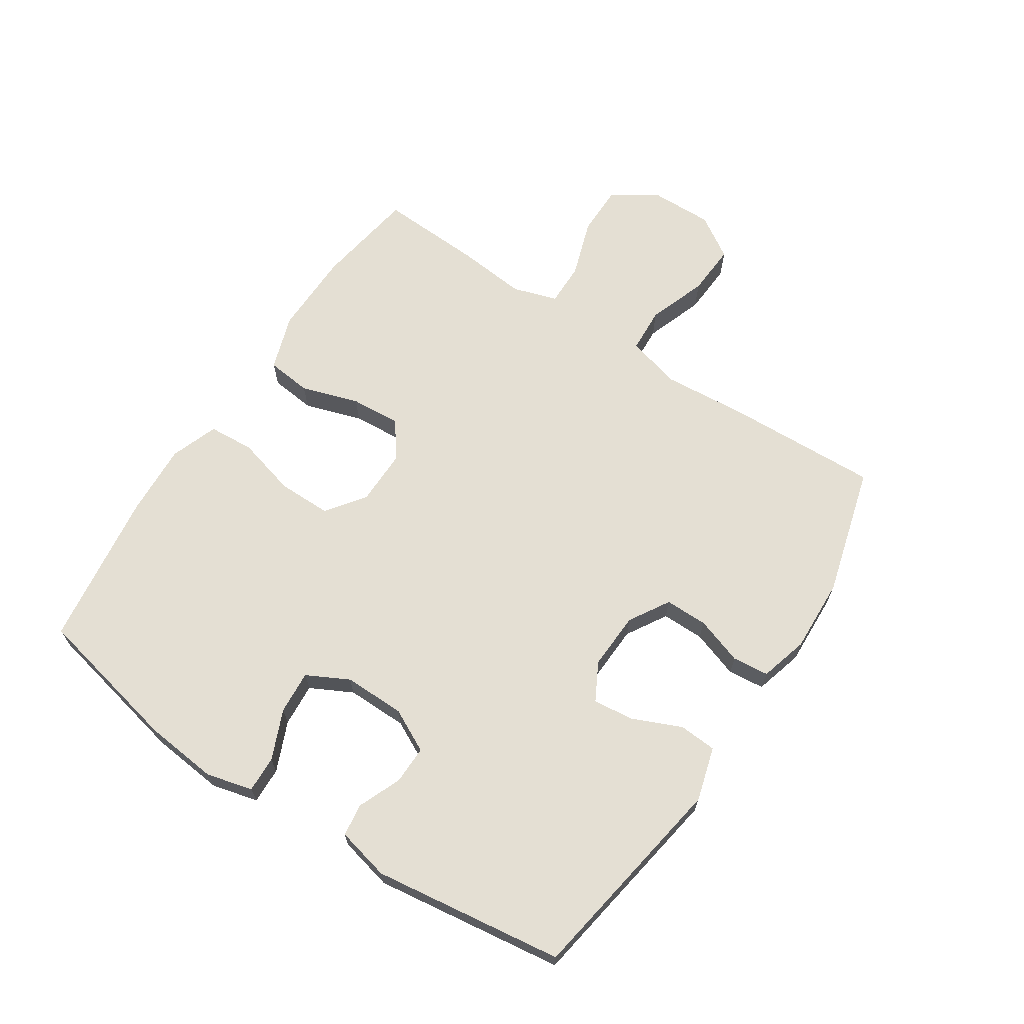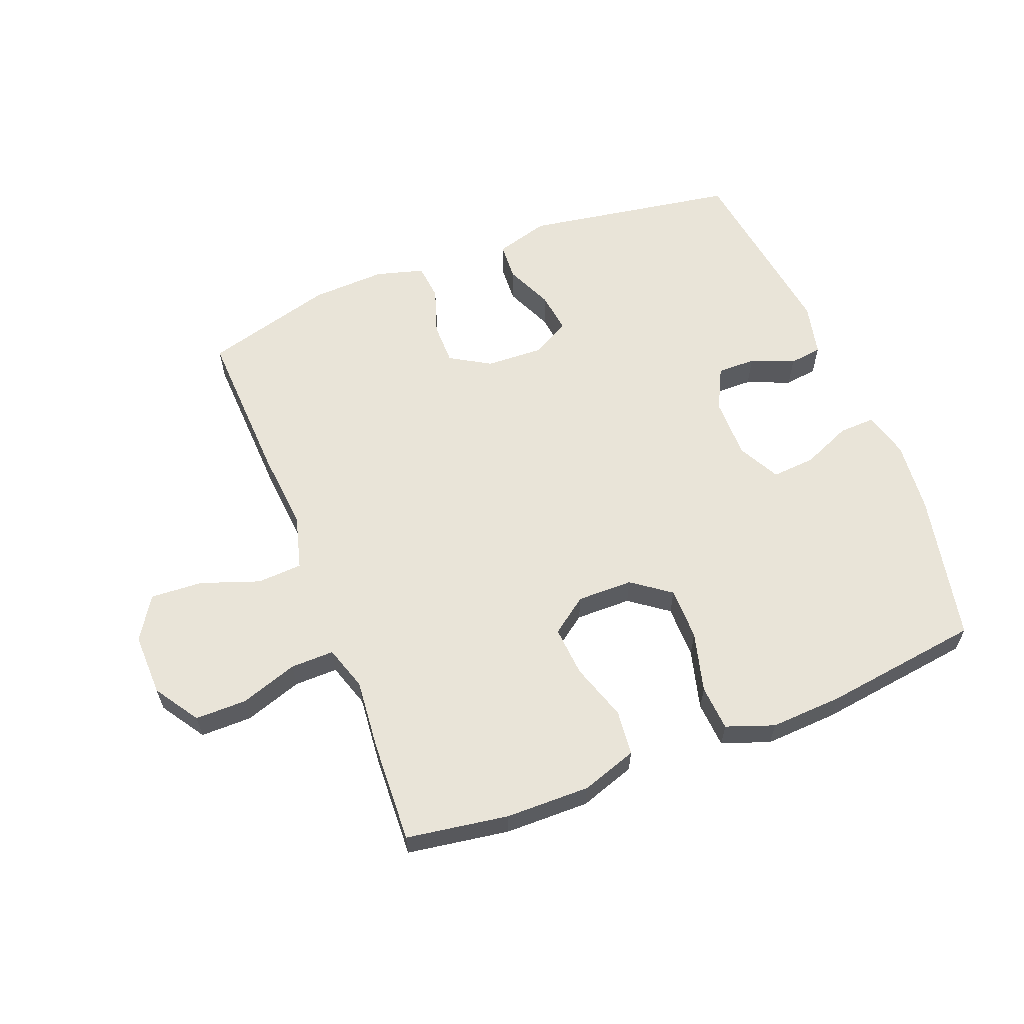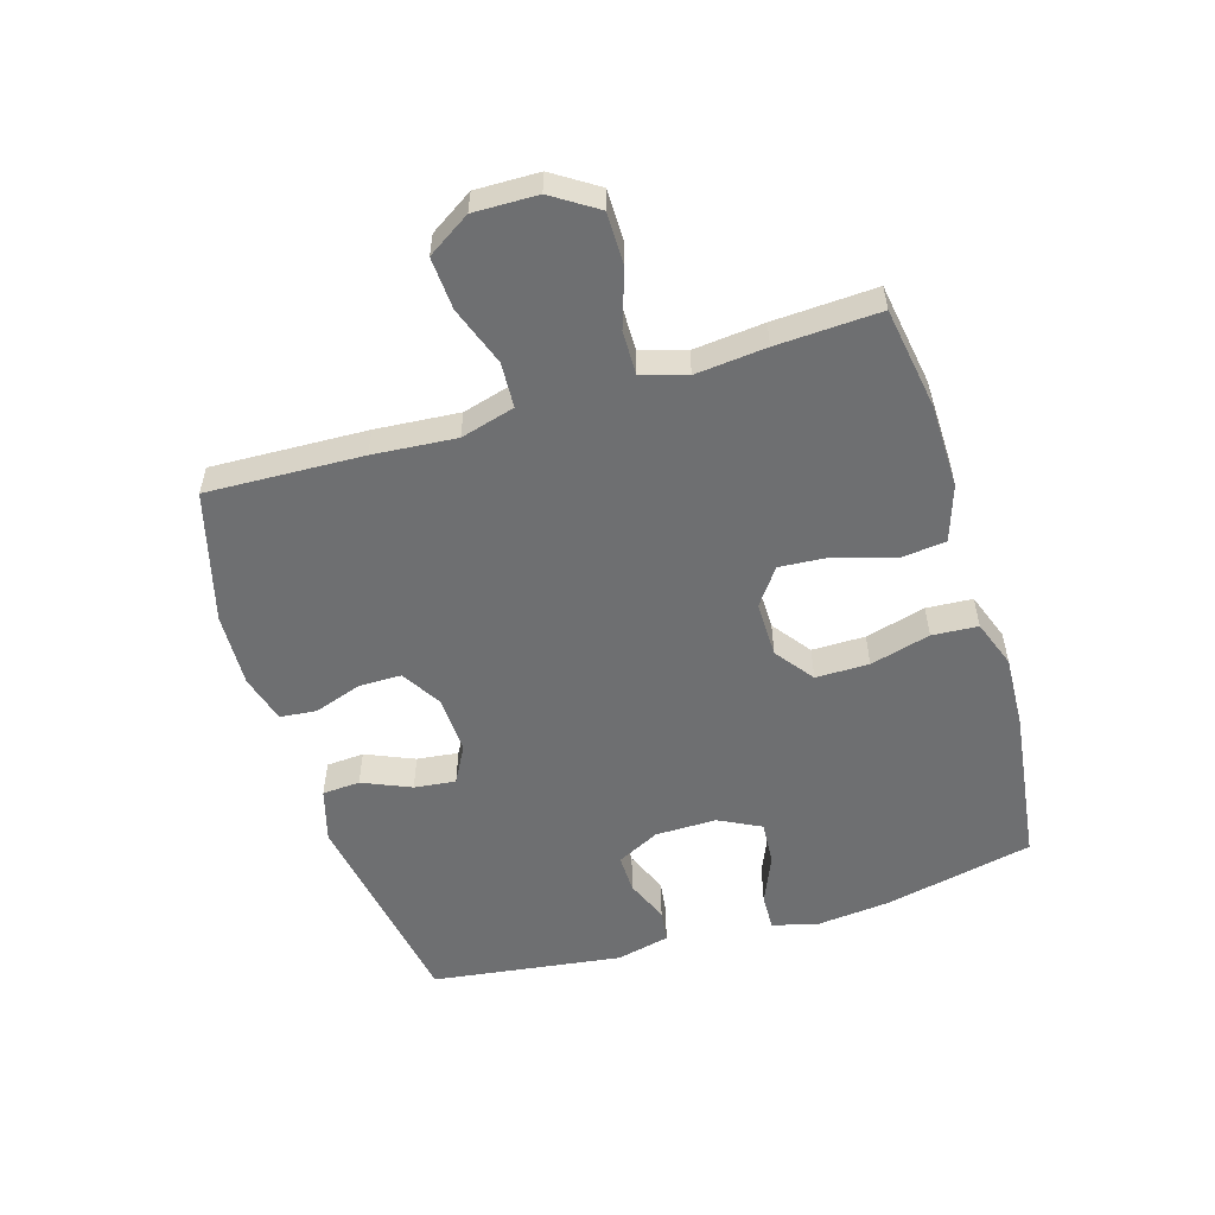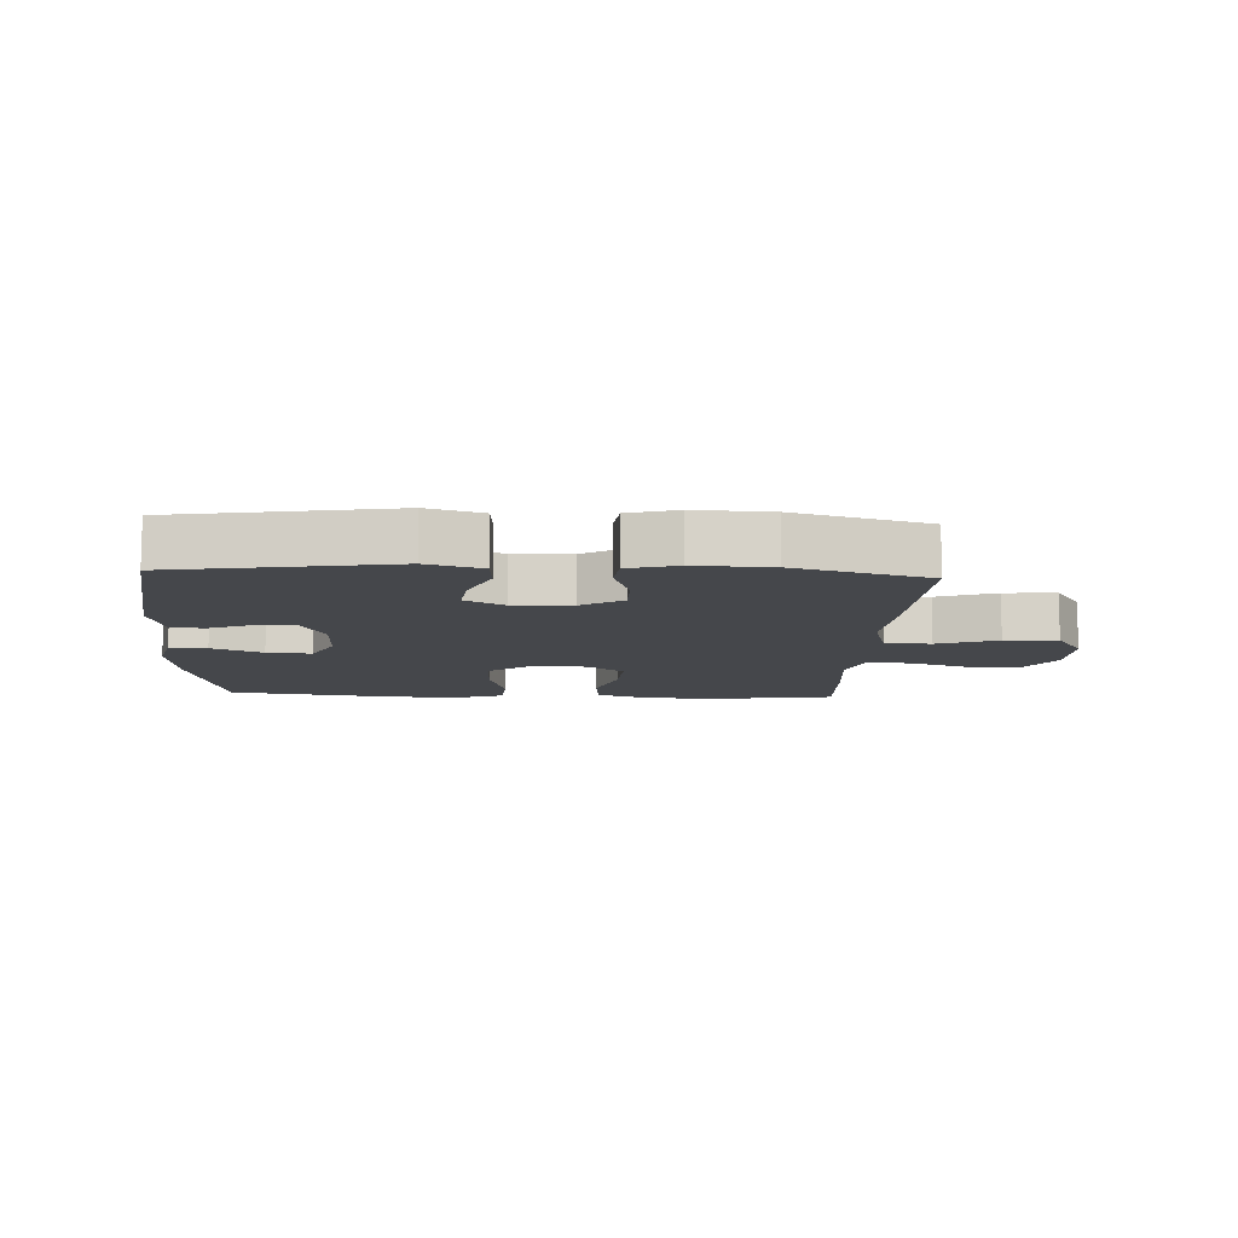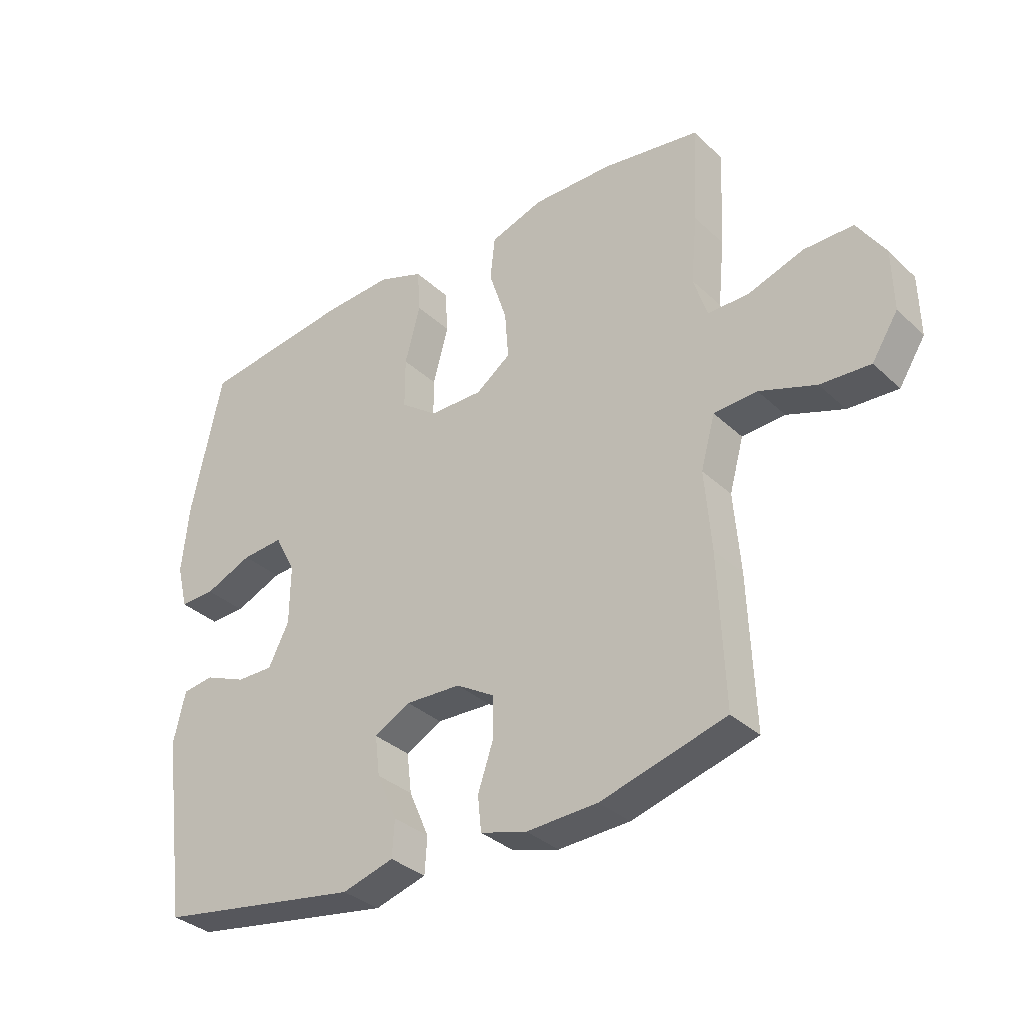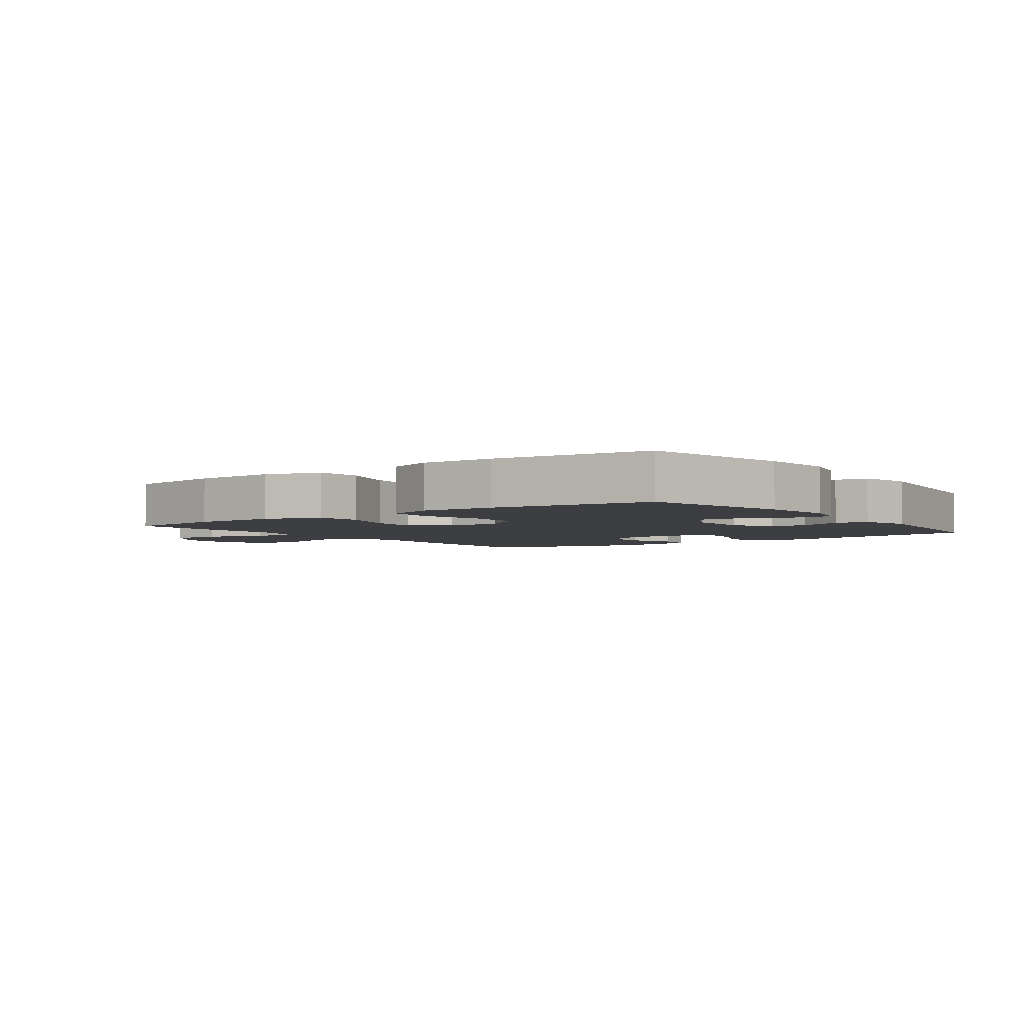
<metadata>
{"format":"obj","ext":"obj","renderer":"f3d","projection":"perspective","resolution":1024,"background":"white","views":[{"elev":66.7,"azim":123.3,"up":"+Y"},{"elev":60.3,"azim":-21.5,"up":"+Y"},{"elev":-54.6,"azim":-73.0,"up":"+Y"},{"elev":-10.5,"azim":177.1,"up":"+Y"},{"elev":-33.9,"azim":-141.2,"up":"+Z"},{"elev":-3.6,"azim":36.3,"up":"+Y"}]}
</metadata>
<code>
v 0.5 0.07 0.5
v 0.552 0.07 0.259
v 0.564 0.07 0.141
v 0.545 0.07 0.066
v 0.486 0.07 0.068
v 0.406 0.07 0.102
v 0.336 0.07 0.107
v 0.301 0.07 0.039
v 0.302 0.07 -0.06
v 0.337 0.07 -0.129
v 0.399 0.07 -0.128
v 0.469 0.07 -0.099
v 0.522 0.07 -0.106
v 0.542 0.07 -0.192
v 0.5 0.07 -0.5
v 0.156 0.07 -0.557
v 0.069 0.07 -0.532
v 0.065 0.07 -0.471
v 0.099 0.07 -0.393
v 0.107 0.07 -0.326
v 0.046 0.07 -0.293
v -0.047 0.07 -0.297
v -0.112 0.07 -0.336
v -0.112 0.07 -0.405
v -0.086 0.07 -0.482
v -0.092 0.07 -0.541
v -0.17 0.07 -0.563
v -0.29 0.07 -0.558
v -0.5 0.07 -0.5
v -0.49 0.07 -0.249
v -0.479 0.07 -0.115
v -0.503 0.07 -0.028
v -0.576 0.07 -0.024
v -0.671 0.07 -0.058
v -0.755 0.07 -0.063
v -0.799 0.07 0.006
v -0.797 0.07 0.108
v -0.75 0.07 0.18
v -0.667 0.07 0.18
v -0.574 0.07 0.149
v -0.504 0.07 0.148
v -0.481 0.07 0.22
v -0.492 0.07 0.334
v -0.5 0.07 0.5
v -0.336 0.07 0.526
v -0.2 0.07 0.528
v -0.11 0.07 0.498
v -0.102 0.07 0.425
v -0.132 0.07 0.332
v -0.138 0.07 0.251
v -0.079 0.07 0.208
v 0.011 0.07 0.209
v 0.073 0.07 0.255
v 0.073 0.07 0.341
v 0.047 0.07 0.438
v 0.052 0.07 0.512
v 0.129 0.07 0.54
v 0.246 0.07 0.534
v 0.5 0 0.5
v 0.552 0 0.259
v 0.564 0 0.141
v 0.545 0 0.066
v 0.486 0 0.068
v 0.406 0 0.102
v 0.336 0 0.107
v 0.301 0 0.039
v 0.302 0 -0.06
v 0.337 0 -0.129
v 0.399 0 -0.128
v 0.469 0 -0.099
v 0.522 0 -0.106
v 0.542 0 -0.192
v 0.5 0 -0.5
v 0.156 0 -0.557
v 0.069 0 -0.532
v 0.065 0 -0.471
v 0.099 0 -0.393
v 0.107 0 -0.326
v 0.046 0 -0.293
v -0.047 0 -0.297
v -0.112 0 -0.336
v -0.112 0 -0.405
v -0.086 0 -0.482
v -0.092 0 -0.541
v -0.17 0 -0.563
v -0.29 0 -0.558
v -0.5 0 -0.5
v -0.49 0 -0.249
v -0.479 0 -0.115
v -0.503 0 -0.028
v -0.576 0 -0.024
v -0.671 0 -0.058
v -0.755 0 -0.063
v -0.799 0 0.006
v -0.797 0 0.108
v -0.75 0 0.18
v -0.667 0 0.18
v -0.574 0 0.149
v -0.504 0 0.148
v -0.481 0 0.22
v -0.492 0 0.334
v -0.5 0 0.5
v -0.336 0 0.526
v -0.2 0 0.528
v -0.11 0 0.498
v -0.102 0 0.425
v -0.132 0 0.332
v -0.138 0 0.251
v -0.079 0 0.208
v 0.011 0 0.209
v 0.073 0 0.255
v 0.073 0 0.341
v 0.047 0 0.438
v 0.052 0 0.512
v 0.129 0 0.54
v 0.246 0 0.534
f 4 5 6
f 3 4 6
f 2 3 6
f 1 2 6
f 58 1 6
f 57 58 6
f 56 57 6
f 55 56 6
f 54 55 6
f 53 54 6 7
f 52 53 7 8
f 51 52 8 9
f 47 48 49
f 46 47 49
f 45 46 49
f 44 45 49
f 43 44 49
f 42 43 49
f 41 42 49 50
f 38 39 40
f 37 38 40
f 36 37 40
f 35 36 40
f 34 35 40
f 33 34 40
f 32 33 40 41
f 41 50 51
f 32 41 51
f 31 32 51
f 29 30 31
f 28 29 31
f 27 28 31
f 26 27 31
f 25 26 31
f 24 25 31
f 17 18 19
f 16 17 19
f 15 16 19
f 14 15 19
f 13 14 19
f 12 13 19
f 11 12 19
f 10 11 19 20
f 9 10 20 21
f 9 21 22
f 51 9 22
f 31 51 22
f 23 24 31
f 22 23 31
f 64 63 62
f 64 62 61
f 64 61 60
f 64 60 59
f 64 59 116
f 64 116 115
f 64 115 114
f 64 114 113
f 64 113 112
f 65 64 112 111
f 66 65 111 110
f 67 66 110 109
f 107 106 105
f 107 105 104
f 107 104 103
f 107 103 102
f 107 102 101
f 107 101 100
f 108 107 100 99
f 98 97 96
f 98 96 95
f 98 95 94
f 98 94 93
f 98 93 92
f 98 92 91
f 99 98 91 90
f 109 108 99
f 109 99 90
f 109 90 89
f 89 88 87
f 89 87 86
f 89 86 85
f 89 85 84
f 89 84 83
f 89 83 82
f 77 76 75
f 77 75 74
f 77 74 73
f 77 73 72
f 77 72 71
f 77 71 70
f 77 70 69
f 78 77 69 68
f 79 78 68 67
f 80 79 67
f 80 67 109
f 80 109 89
f 89 82 81
f 89 81 80
f 1 59 60 2
f 2 60 61 3
f 3 61 62 4
f 4 62 63 5
f 5 63 64 6
f 6 64 65 7
f 7 65 66 8
f 8 66 67 9
f 9 67 68 10
f 10 68 69 11
f 11 69 70 12
f 12 70 71 13
f 13 71 72 14
f 14 72 73 15
f 15 73 74 16
f 16 74 75 17
f 17 75 76 18
f 18 76 77 19
f 19 77 78 20
f 20 78 79 21
f 21 79 80 22
f 22 80 81 23
f 23 81 82 24
f 24 82 83 25
f 25 83 84 26
f 26 84 85 27
f 27 85 86 28
f 28 86 87 29
f 29 87 88 30
f 30 88 89 31
f 31 89 90 32
f 32 90 91 33
f 33 91 92 34
f 34 92 93 35
f 35 93 94 36
f 36 94 95 37
f 37 95 96 38
f 38 96 97 39
f 39 97 98 40
f 40 98 99 41
f 41 99 100 42
f 42 100 101 43
f 43 101 102 44
f 44 102 103 45
f 45 103 104 46
f 46 104 105 47
f 47 105 106 48
f 48 106 107 49
f 49 107 108 50
f 50 108 109 51
f 51 109 110 52
f 52 110 111 53
f 53 111 112 54
f 54 112 113 55
f 55 113 114 56
f 56 114 115 57
f 57 115 116 58
f 58 116 59 1

</code>
